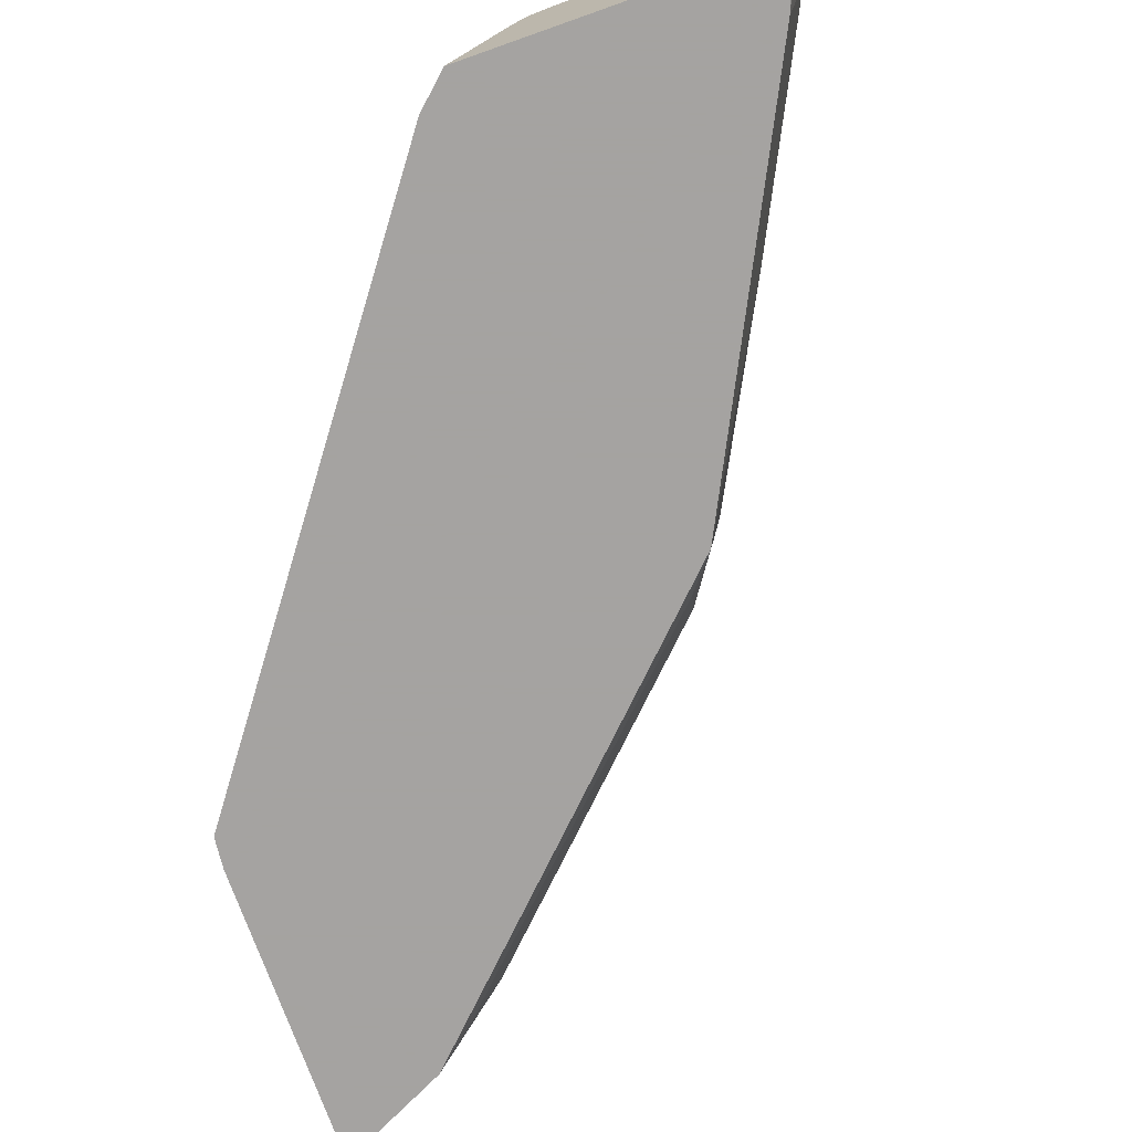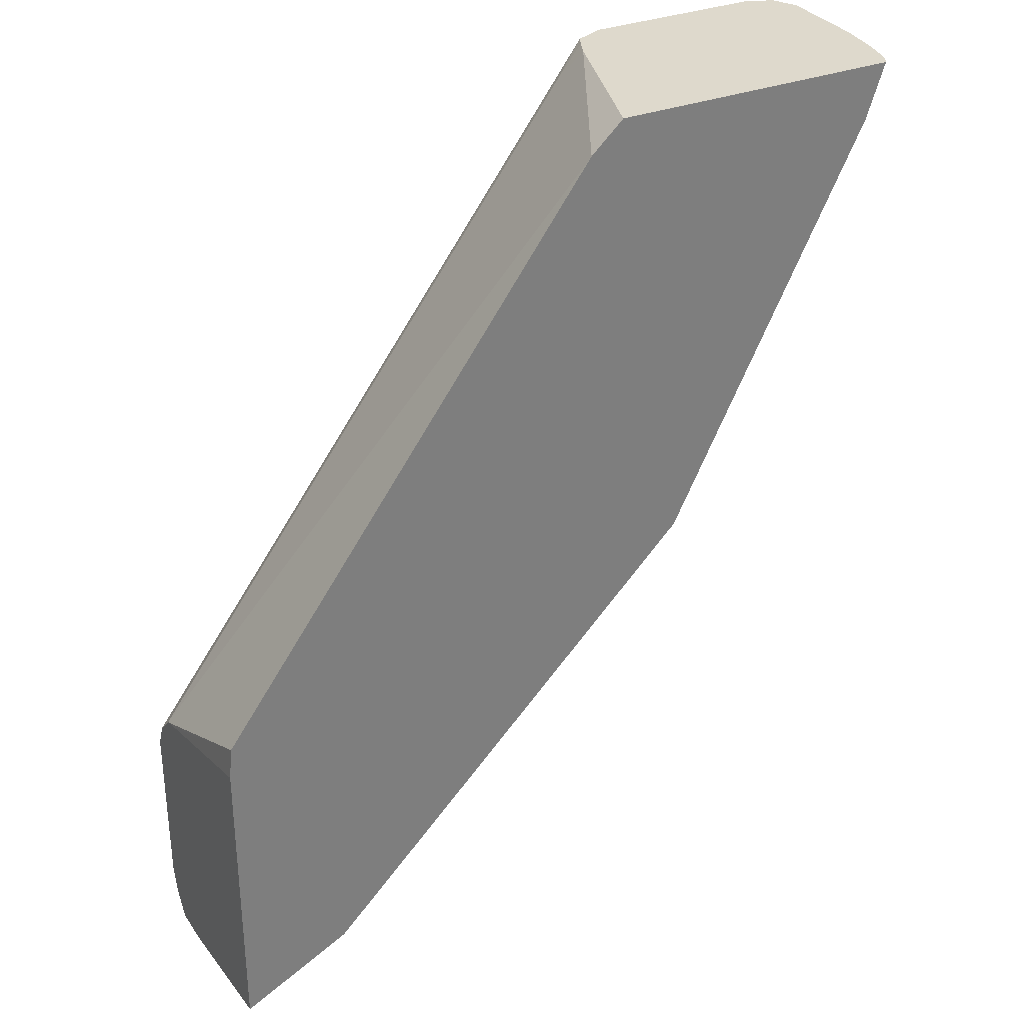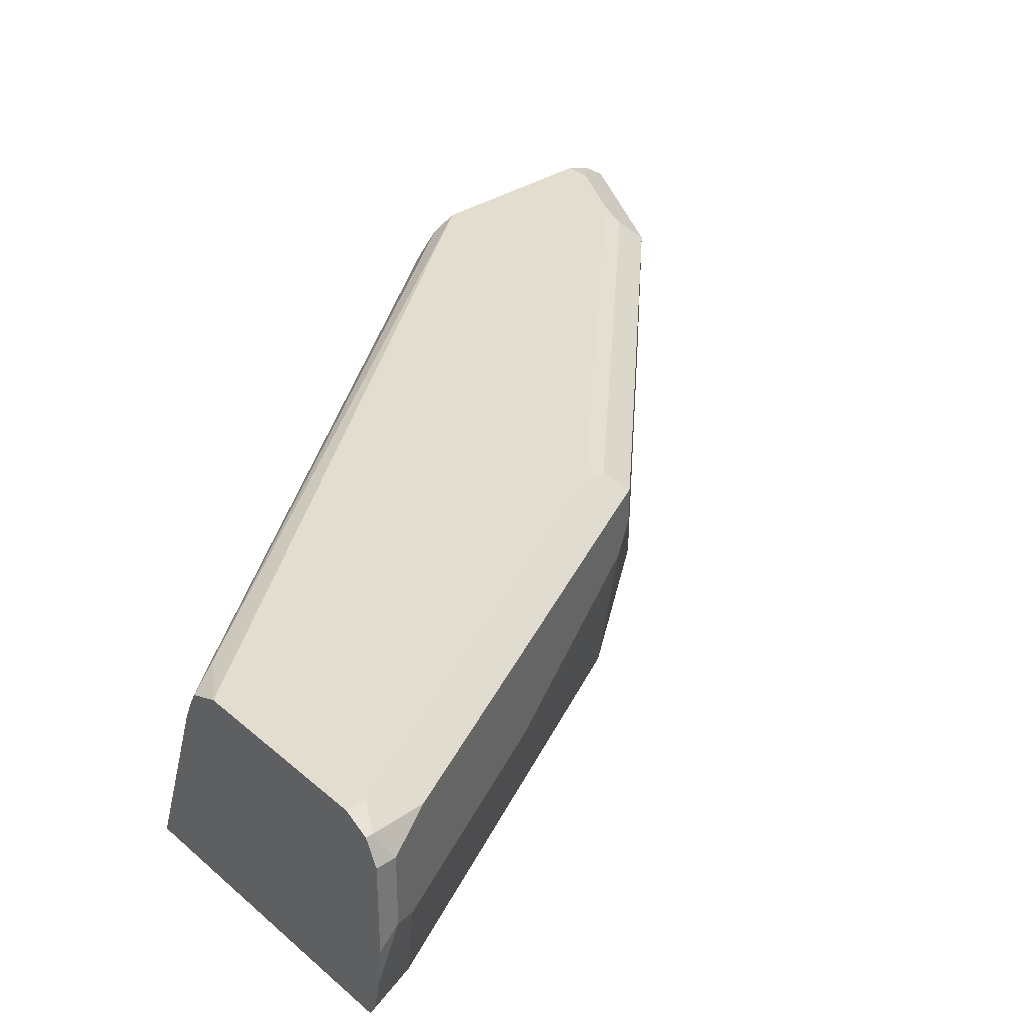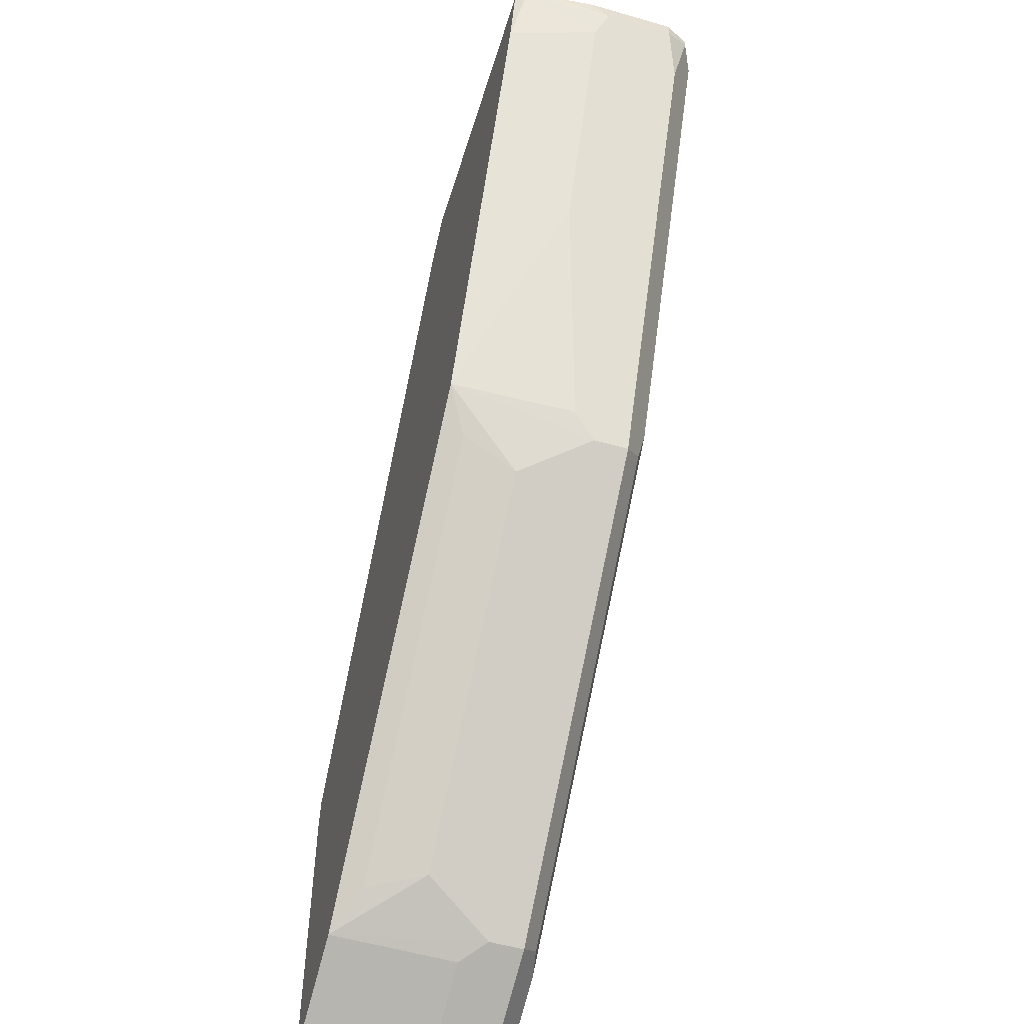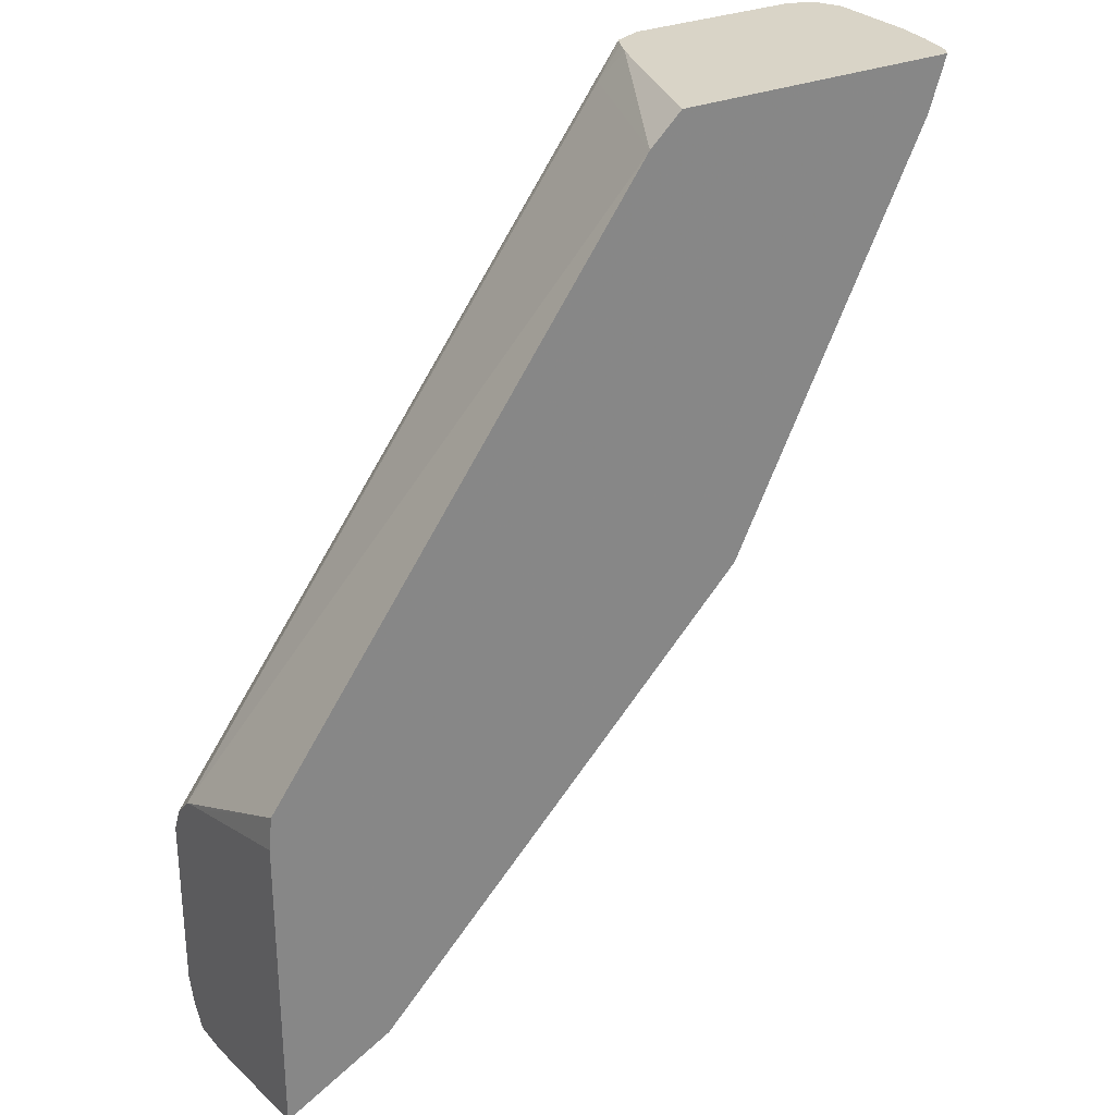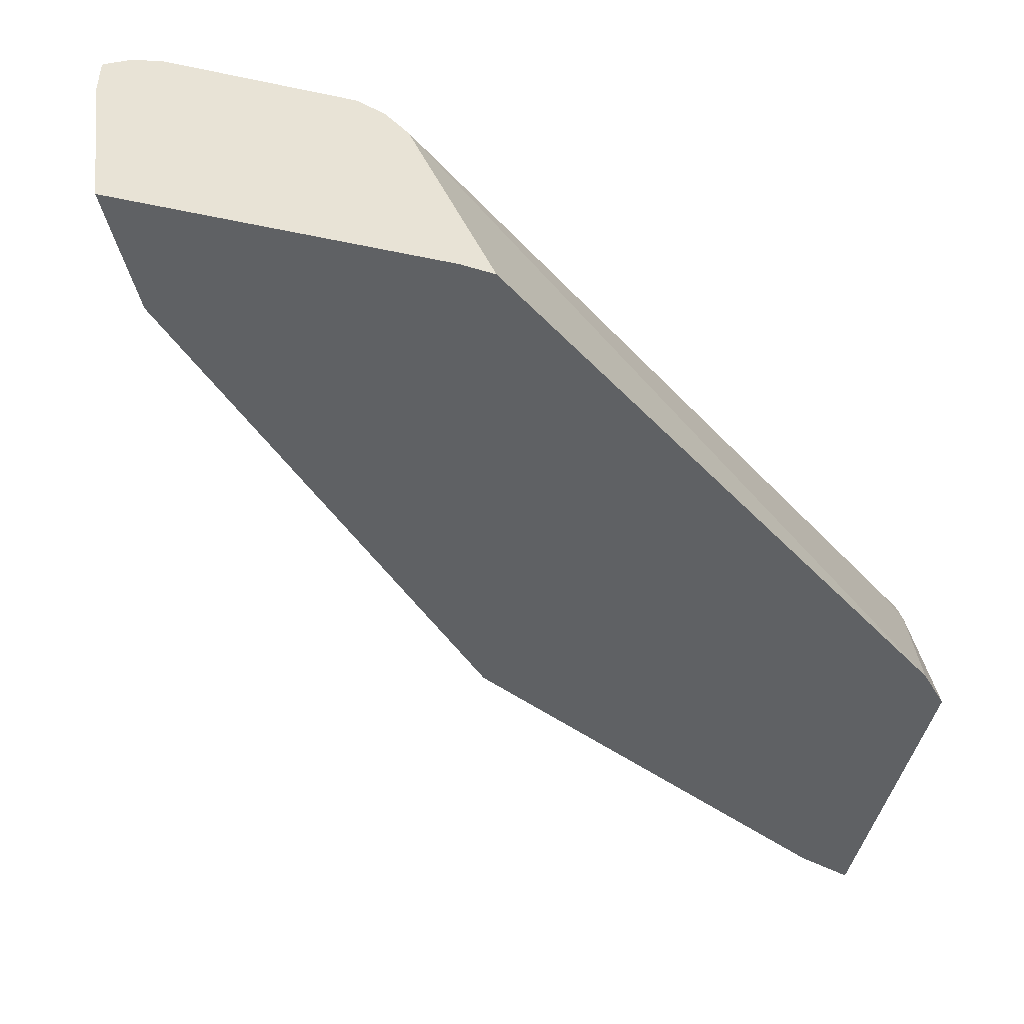
<metadata>
{"format":"obj","ext":"obj","renderer":"f3d","projection":"perspective","resolution":1024,"background":"white","views":[{"elev":-73.1,"azim":19.4,"up":"+Y"},{"elev":32.1,"azim":-28.8,"up":"+Z"},{"elev":34.8,"azim":48.9,"up":"+Y"},{"elev":-53.4,"azim":72.9,"up":"+Z"},{"elev":28.4,"azim":-33.1,"up":"+Z"},{"elev":-46.1,"azim":-103.7,"up":"+Y"}]}
</metadata>
<code>
v 0.4481 0.311 -0.5834
v 0.4498 0.311 -0.5656
v 0.4481 0.3902 -0.6056
v 0.4481 0.311 -0.7503
v 0.4481 0.406 -0.6104
v 0.4481 0.3958 -0.6072
v 0.662 0.311 -0.2762
v 0.4481 0.3902 -0.76
v 0.476 0.3794 -0.746
v 0.4567 0.311 -0.746
v 0.4481 0.4179 -0.6224
v 0.701 0.4116 -0.2766
v 0.7173 0.4177 -0.2598
v 0.6798 0.311 -0.2598
v 0.7094 0.4007 -0.2598
v 0.4481 0.4095 -0.76
v 0.4502 0.3923 -0.7589
v 0.5145 0.3794 -0.7267
v 0.4695 0.311 -0.7396
v 0.4481 0.4245 -0.6367
v 0.7042 0.4196 -0.2798
v 0.7139 0.4108 -0.2598
v 0.7332 0.4245 -0.2598
v 0.8396 0.311 -0.2598
v 0.4481 0.412 -0.7593
v 0.4502 0.4116 -0.7589
v 0.4888 0.3923 -0.7396
v 0.5274 0.3923 -0.7203
v 0.5081 0.311 -0.7203
v 0.5039 0.311 -0.7224
v 0.5145 0.3987 -0.7267
v 0.4481 0.4245 -0.7332
v 0.8296 0.4245 -0.2598
v 0.843 0.3169 -0.2598
v 0.8296 0.311 -0.2895
v 0.4481 0.4138 -0.7568
v 0.4888 0.4116 -0.7396
v 0.4481 0.4198 -0.7477
v 0.4631 0.4245 -0.7332
v 0.4792 0.4213 -0.73
v 0.5467 0.3537 -0.701
v 0.5274 0.4116 -0.7203
v 0.5306 0.3232 -0.7042
v 0.5467 0.311 -0.6817
v 0.8425 0.418 -0.2598
v 0.8296 0.4245 -0.2702
v 0.8433 0.3184 -0.2598
v 0.8425 0.3216 -0.2637
v 0.8425 0.3602 -0.283
v 0.7846 0.311 -0.3795
v 0.7846 0.3602 -0.3988
v 0.5017 0.4245 -0.7139
v 0.6046 0.3537 -0.6431
v 0.6078 0.3232 -0.6271
v 0.5467 0.4116 -0.701
v 0.5178 0.4213 -0.7106
v 0.7203 0.311 -0.5081
v 0.849 0.4052 -0.2598
v 0.8425 0.418 -0.2637
v 0.8393 0.4148 -0.2798
v 0.7846 0.418 -0.3795
v 0.7139 0.4245 -0.5017
v 0.8444 0.3235 -0.2598
v 0.849 0.3666 -0.2702
v 0.7321 0.311 -0.4847
v 0.7846 0.3987 -0.3988
v 0.7268 0.3794 -0.5145
v 0.7203 0.3923 -0.5274
v 0.5403 0.4245 -0.6753
v 0.6432 0.3537 -0.6045
v 0.6046 0.4116 -0.6431
v 0.6464 0.3232 -0.5885
v 0.5371 0.4213 -0.6913
v 0.6849 0.3232 -0.5499
v 0.7042 0.3232 -0.5305
v 0.701 0.3537 -0.5467
v 0.849 0.3563 -0.2598
v 0.849 0.4052 -0.2702
v 0.8361 0.4116 -0.2959
v 0.7589 0.4116 -0.4503
v 0.7268 0.418 -0.4952
v 0.7203 0.4116 -0.5274
v 0.7107 0.4213 -0.5177
v 0.5982 0.4245 -0.6174
v 0.8467 0.3359 -0.2598
v 0.5949 0.4213 -0.6335
f 42 73 55
f 43 54 44
f 44 54 57
f 45 58 78
f 45 78 59
f 46 59 60
f 46 60 61
f 46 81 62
f 47 48 63
f 48 49 64
f 49 51 64
f 50 65 51
f 51 66 78
f 51 65 57
f 42 56 73
f 51 78 64
f 46 61 81
f 48 64 63
f 35 50 51
f 41 71 53
f 28 55 41
f 51 57 67
f 29 41 43
f 29 43 44
f 31 37 42
f 32 39 38
f 33 45 59
f 33 59 46
f 42 52 56
f 34 35 48
f 35 49 48
f 35 51 49
f 37 40 42
f 39 52 40
f 40 52 42
f 41 53 54
f 41 54 43
f 41 55 71
f 34 48 47
f 51 67 68
f 61 80 81
f 51 82 66
f 62 86 84
f 62 81 82
f 63 64 85
f 64 77 85
f 66 82 80
f 66 80 78
f 68 76 70
f 69 84 86
f 69 86 73
f 70 76 72
f 71 86 83
f 71 83 82
f 72 76 74
f 74 76 75
f 78 80 79
f 80 82 81
f 28 42 55
f 62 83 86
f 62 82 83
f 61 79 80
f 60 79 61
f 52 69 73
f 52 73 56
f 53 70 72
f 53 72 54
f 53 71 82
f 53 82 68
f 53 68 70
f 54 72 57
f 51 68 82
f 55 73 86
f 57 72 74
f 57 74 75
f 57 75 76
f 57 76 68
f 57 68 67
f 58 77 64
f 59 78 60
f 60 78 79
f 55 86 71
f 28 41 29
f 58 64 78
f 26 39 40
f 26 40 37
f 1 14 7
f 1 7 2
f 2 5 6
f 2 6 3
f 2 7 5
f 4 8 9
f 4 9 10
f 5 7 12
f 5 12 13
f 5 13 11
f 7 14 15
f 7 15 12
f 8 16 26
f 8 26 17
f 8 17 9
f 9 17 27
f 1 24 14
f 1 35 24
f 1 50 35
f 1 65 50
f 1 2 3
f 1 3 6
f 1 6 5
f 1 5 11
f 1 11 20
f 1 20 32
f 1 32 38
f 1 38 36
f 9 27 18
f 1 36 25
f 1 16 8
f 1 8 4
f 1 4 10
f 1 10 19
f 1 19 30
f 1 29 44
f 1 44 57
f 1 57 65
f 1 25 16
f 9 18 19
f 1 30 29
f 11 13 21
f 18 27 37
f 18 37 31
f 18 31 42
f 18 42 28
f 20 21 23
f 20 23 33
f 20 33 46
f 20 46 62
f 20 84 69
f 20 69 52
f 20 52 39
f 20 39 32
f 24 35 34
f 25 36 26
f 26 36 38
f 26 38 39
f 9 19 10
f 18 30 19
f 18 29 30
f 20 62 84
f 17 37 27
f 11 21 20
f 18 28 29
f 12 15 22
f 12 22 13
f 13 22 15
f 13 15 14
f 13 24 34
f 13 34 47
f 13 47 63
f 13 14 24
f 13 85 77
f 13 77 58
f 13 58 45
f 13 45 33
f 13 33 23
f 13 23 21
f 13 63 85
f 16 25 26
f 17 26 37

</code>
